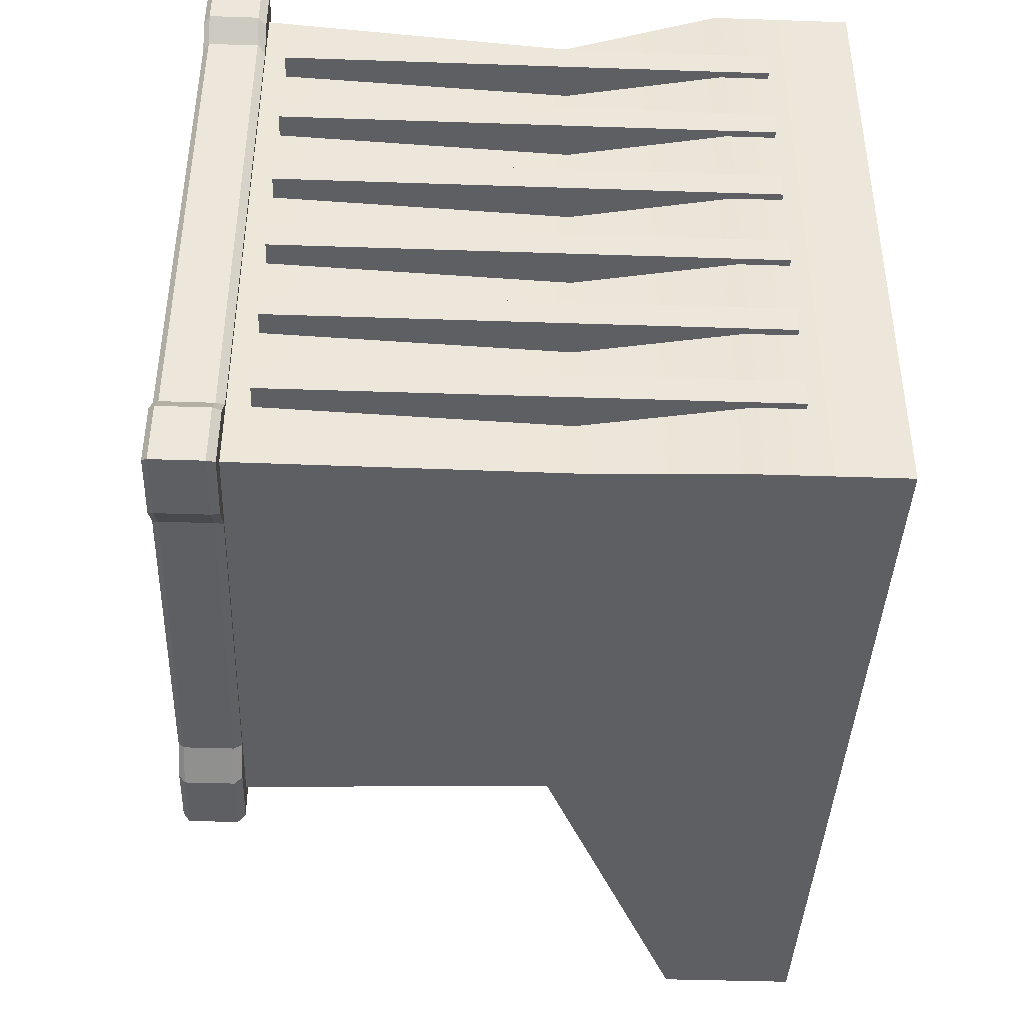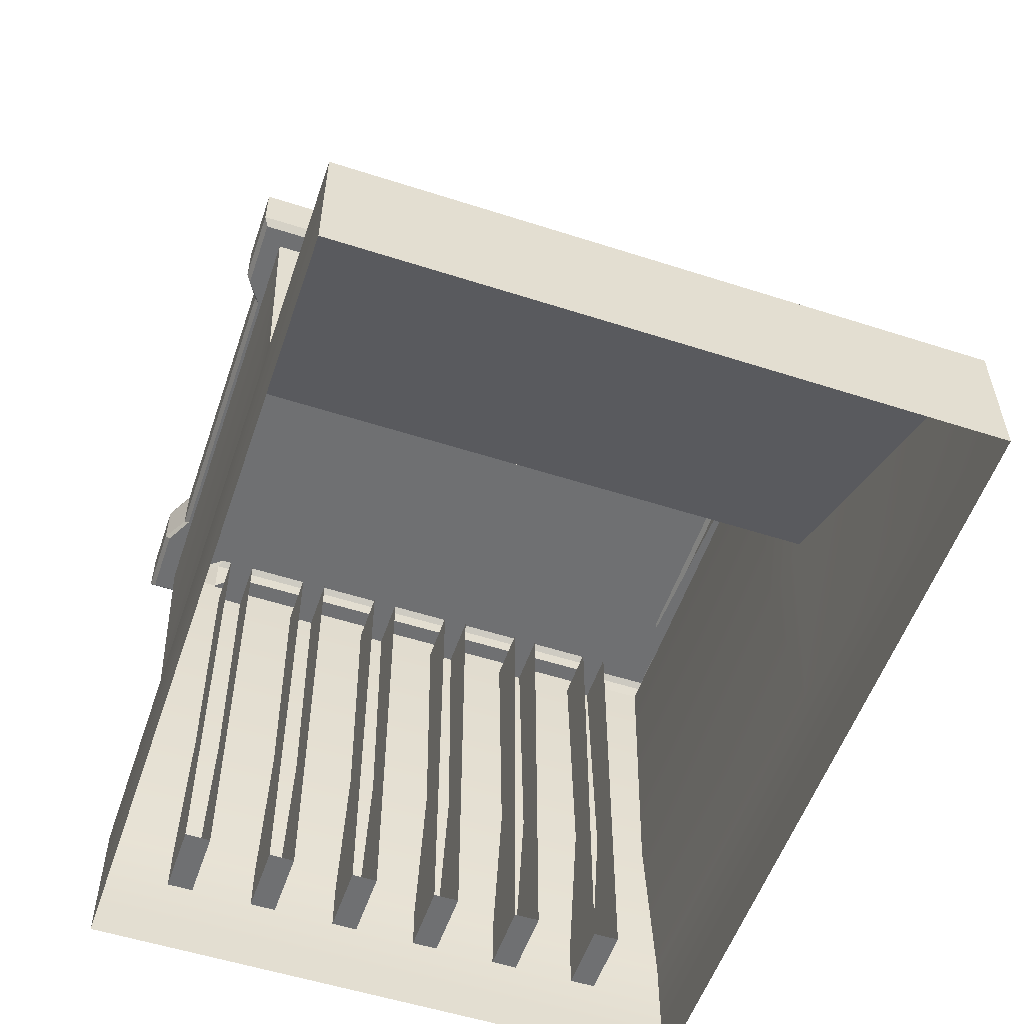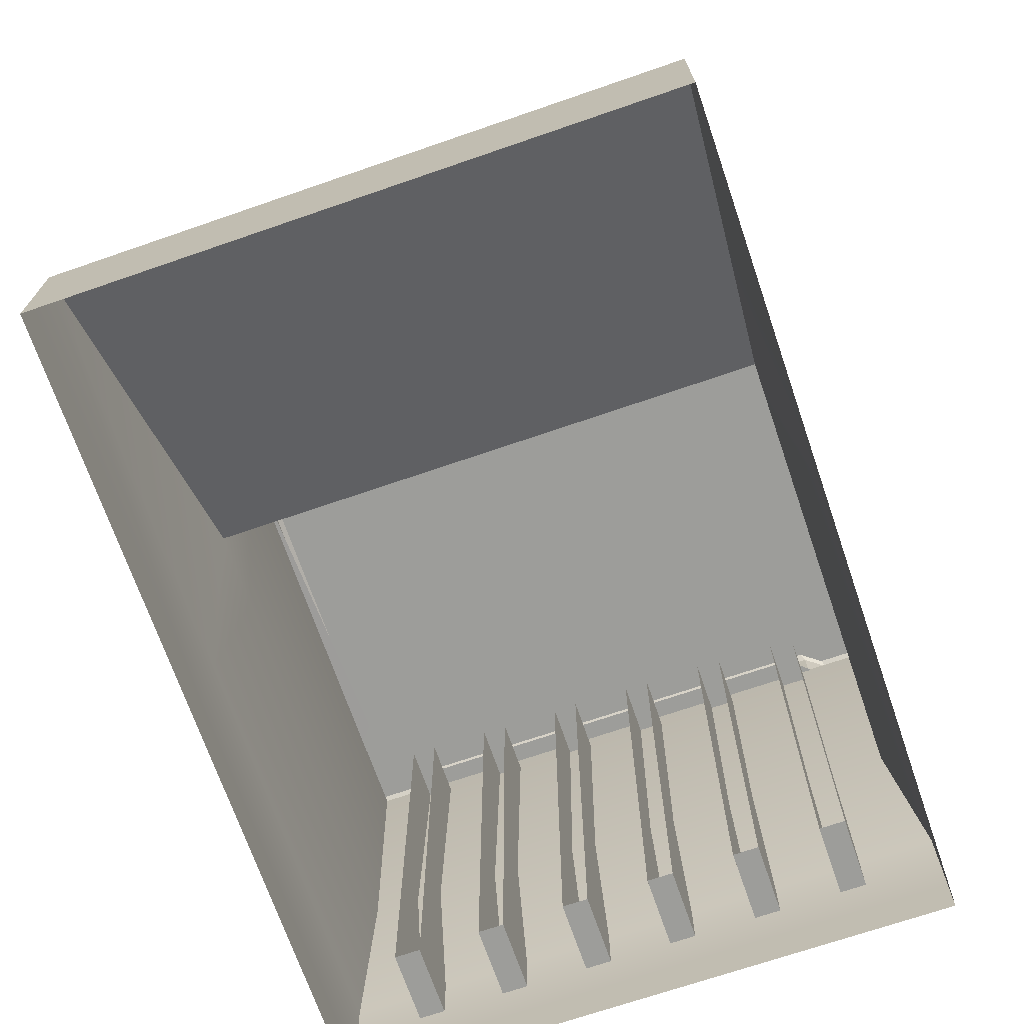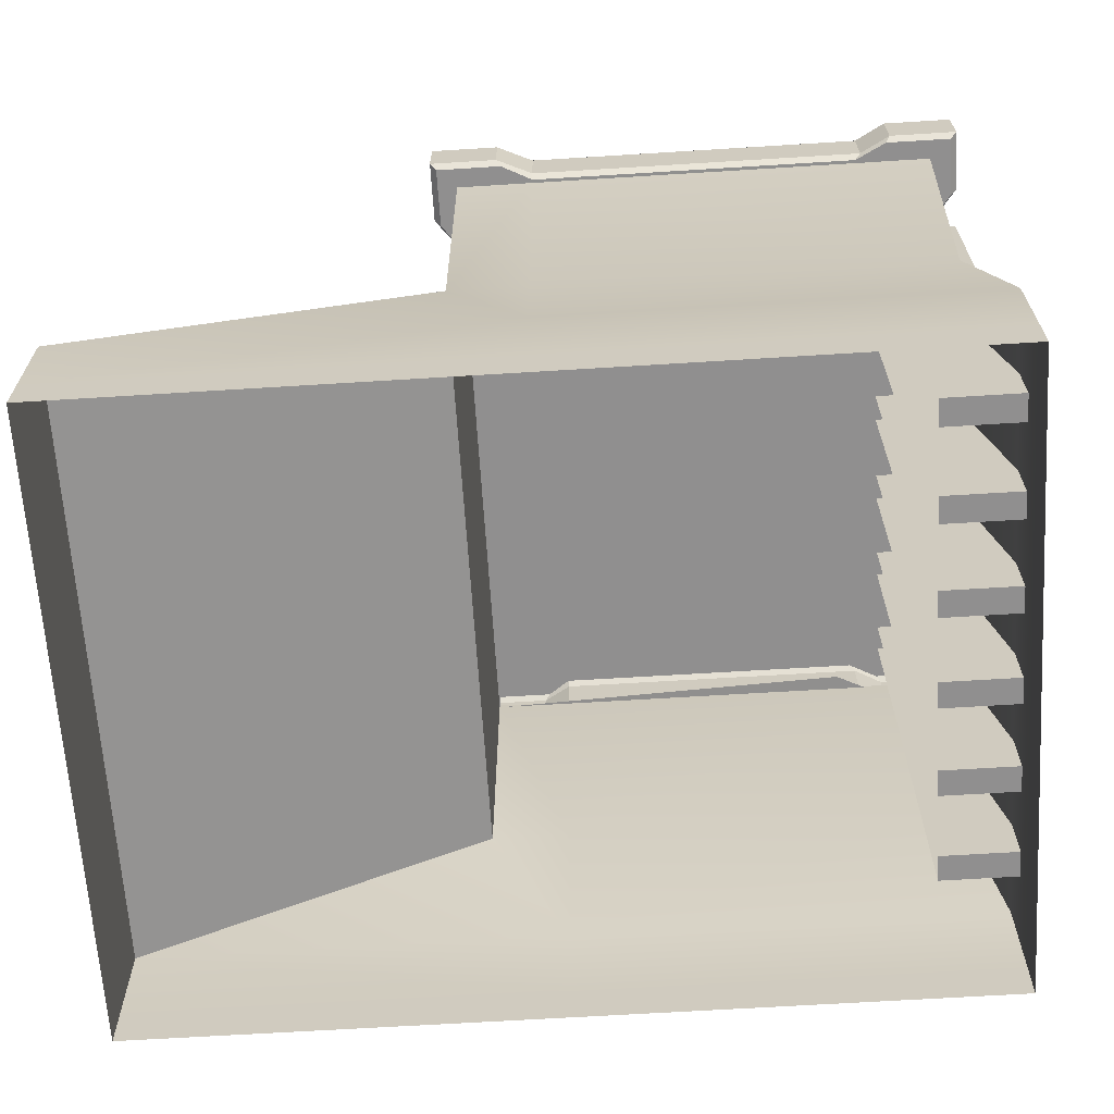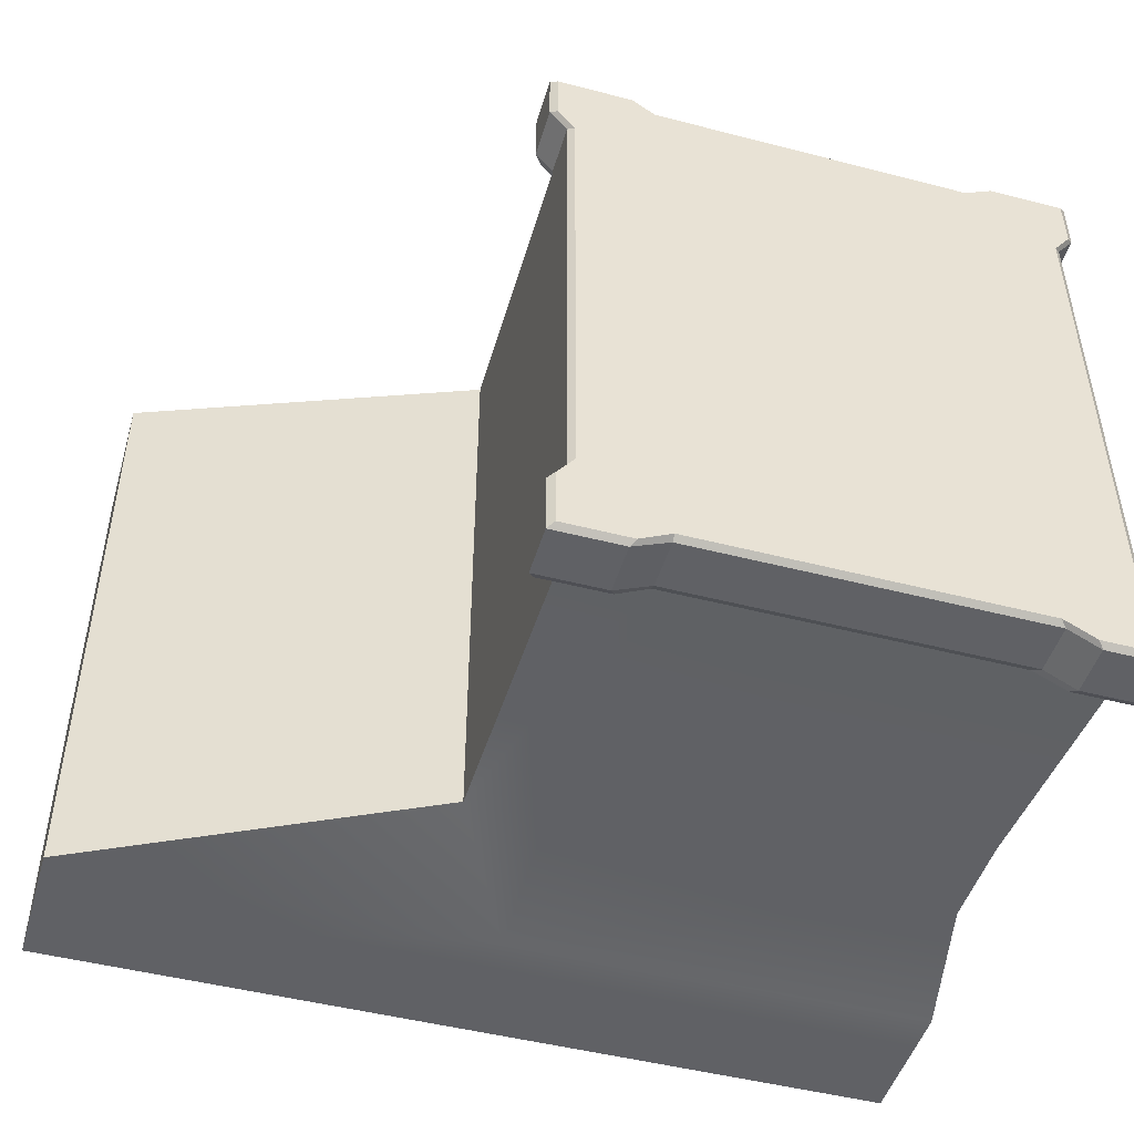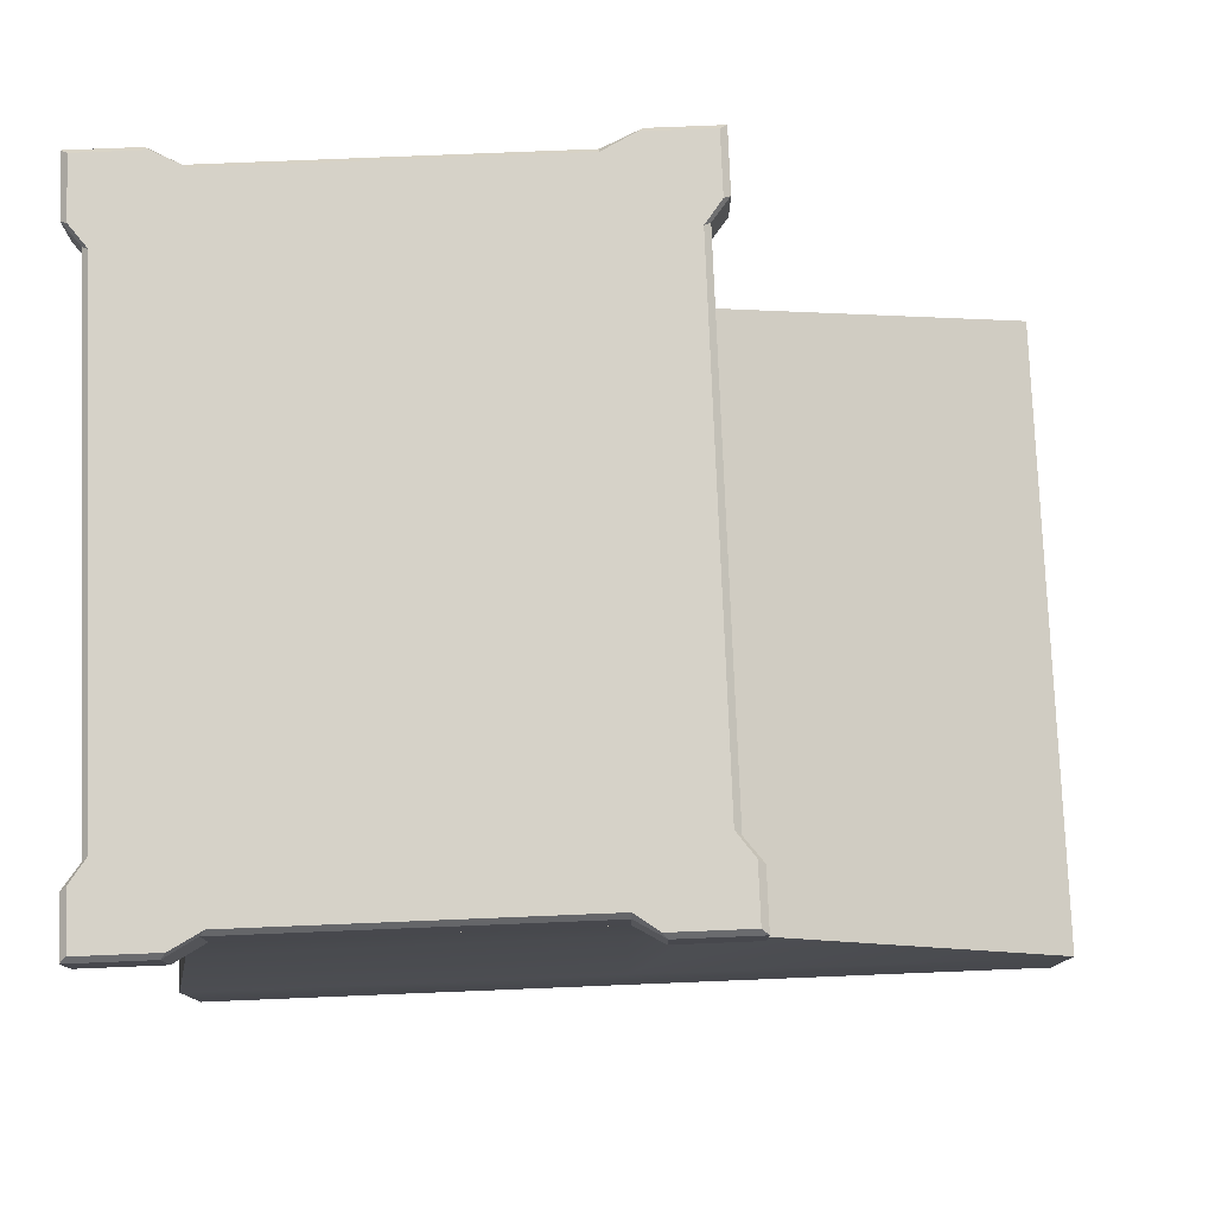
<metadata>
{"format":"obj","ext":"obj","renderer":"f3d","projection":"perspective","resolution":1024,"background":"white","views":[{"elev":-41.1,"azim":-92.3,"up":"+Z"},{"elev":-54.8,"azim":71.2,"up":"+Y"},{"elev":-70.3,"azim":109.0,"up":"+Y"},{"elev":-65.4,"azim":-176.4,"up":"+Y"},{"elev":-47.7,"azim":163.8,"up":"+Z"},{"elev":78.0,"azim":-2.3,"up":"+Y"}]}
</metadata>
<code>
g LondonBuilding_Prop03:default1
v 0.6062 2.072 2.11
v 0.6062 2.072 -2.11
v 0.6047 4.289 2.186
v 0.6047 4.289 -2.186
v 3.096 0.9789 2.268
v 3.097 0.004545 2.268
v 3.097 0.004545 -2.268
v 3.096 0.9789 -2.268
v 0.04299 4.27 -2.186
v 0.04444 2.072 -2.11
v 0.04517 0.9768 -2.268
v 0.04581 0.002526 -2.268
v 0.04581 0.002526 2.268
v 0.04517 0.9768 2.268
v 0.04444 2.072 2.11
v 0.04299 4.27 2.186
v -2.794 2.07 2.11
v -2.794 2.07 -2.11
v -2.897 4.268 2.186
v -2.897 4.268 -2.186
v -3.006 0.9748 2.268
v -3.005 0.000507 2.268
v -3.005 0.000507 -2.268
v -3.006 0.9748 -2.268
v 3.097 0.2968 2.268
v 0.04562 0.2948 2.268
v -3.005 0.2928 2.268
v -3.005 0.2928 -2.268
v 0.04562 0.2948 -2.268
v 3.097 0.2968 -2.268
v -3.057 4.091 1.107
v -2.456 4.092 1.107
v -3.055 0.6301 1.107
v -2.454 0.6305 1.107
v -3.055 0.6301 0.9139
v -2.454 0.6305 0.9139
v -3.057 4.091 0.9139
v -2.456 4.092 0.9139
v -3.057 4.091 -1.516
v -2.456 4.092 -1.516
v -3.055 0.6301 -1.516
v -2.454 0.6305 -1.516
v -3.055 0.6301 -1.709
v -2.454 0.6305 -1.709
v -3.057 4.091 -1.709
v -2.456 4.092 -1.709
v -3.057 4.091 -0.2049
v -2.456 4.092 -0.2049
v -3.055 0.6301 -0.2049
v -2.454 0.6305 -0.2049
v -3.055 0.6301 -0.3976
v -2.454 0.6305 -0.3976
v -3.057 4.091 -0.3976
v -2.456 4.092 -0.3976
v -3.057 4.091 0.4509
v -2.456 4.092 0.4509
v -3.055 0.6301 0.4509
v -2.454 0.6305 0.4509
v -3.055 0.6301 0.2581
v -2.454 0.6305 0.2581
v -3.057 4.091 0.2581
v -2.456 4.092 0.2581
v 0.7484 4.701 2.326
v 0.7955 4.661 2.361
v 0.7957 4.309 2.361
v 0.7487 4.254 2.326
v 0.7487 4.254 -2.326
v 0.7957 4.309 -2.361
v 0.7955 4.661 -2.361
v 0.7484 4.701 -2.326
v 0.5958 4.254 2.186
v 0.5958 4.254 -2.186
v 0.2684 4.701 -2.326
v 0.0427 4.701 -2.209
v 0.04273 4.661 -2.242
v 0.3038 4.661 -2.361
v 0.04297 4.309 -2.242
v 0.304 4.309 -2.361
v 0.043 4.254 -2.209
v 0.2715 4.254 -2.326
v 0.6267 4.701 -1.734
v 0.7484 4.701 -1.896
v 0.7955 4.661 -1.921
v 0.6714 4.661 -1.763
v 0.7957 4.309 -1.921
v 0.6717 4.309 -1.763
v 0.7487 4.254 -1.898
v 0.627 4.254 -1.732
v 0.5958 4.254 -1.787
v 0.4478 4.254 -1.623
v 0.7484 4.701 1.942
v 0.6267 4.701 1.778
v 0.6714 4.661 1.807
v 0.7955 4.661 1.969
v 0.6717 4.309 1.807
v 0.7957 4.309 1.969
v 0.627 4.254 1.776
v 0.7487 4.254 1.944
v 0.4478 4.254 1.665
v 0.5958 4.254 1.832
v 0.0427 4.701 2.209
v 0.2056 4.701 2.326
v 0.2402 4.661 2.361
v 0.04273 4.661 2.242
v 0.2404 4.309 2.361
v 0.04297 4.309 2.242
v 0.2085 4.254 2.326
v 0.043 4.254 2.209
v -3.05 4.699 2.326
v -3.097 4.659 2.361
v -3.097 4.307 2.361
v -3.05 4.252 2.326
v -3.05 4.252 -2.326
v -3.097 4.307 -2.361
v -3.097 4.659 -2.361
v -3.05 4.699 -2.326
v -2.897 4.252 2.186
v -2.897 4.252 -2.186
v -2.57 4.699 -2.326
v -2.349 4.699 -2.209
v -2.388 4.659 -2.242
v -2.605 4.659 -2.361
v -2.388 4.307 -2.242
v -2.605 4.307 -2.361
v -2.346 4.253 -2.209
v -2.572 4.252 -2.326
v -2.196 4.253 -2.076
v -2.42 4.253 -2.186
v -2.928 4.699 -1.734
v -3.05 4.699 -1.896
v -3.097 4.659 -1.921
v -2.973 4.659 -1.763
v -3.097 4.307 -1.921
v -2.973 4.307 -1.763
v -3.05 4.252 -1.898
v -2.928 4.252 -1.732
v -2.897 4.252 -1.787
v -2.749 4.252 -1.623
v -3.05 4.699 1.942
v -2.928 4.699 1.778
v -2.973 4.659 1.807
v -3.097 4.659 1.969
v -2.973 4.307 1.807
v -3.097 4.307 1.969
v -2.928 4.252 1.776
v -3.05 4.252 1.944
v -2.749 4.252 1.665
v -2.897 4.252 1.832
v -2.289 4.699 2.209
v -2.507 4.699 2.326
v -2.542 4.659 2.361
v -2.328 4.659 2.242
v -2.541 4.307 2.361
v -2.328 4.307 2.242
v -2.509 4.252 2.326
v -2.287 4.253 2.209
v -2.361 4.253 2.186
v -2.141 4.253 2.076
v -3.057 4.091 -0.8607
v -2.456 4.092 -0.8607
v -3.055 0.6301 -0.8607
v -2.454 0.6305 -0.8607
v -3.055 0.6301 -1.053
v -2.454 0.6305 -1.053
v -3.057 4.091 -1.053
v -2.456 4.092 -1.053
v -3.057 4.091 1.762
v -2.456 4.092 1.762
v -3.055 0.6301 1.762
v -2.454 0.6305 1.762
v -3.055 0.6301 1.57
v -2.454 0.6305 1.57
v -3.057 4.091 1.57
v -2.456 4.092 1.57
g LondonBuilding_Prop03:LondonBuilding_Prop03 LondonBuilding_Prop03:London_Building_Meshes LondonBuilding_Prop03:polySurface1
f 30 25 6 7
f 4 3 1 2
f 2 1 5 8
f 2 10 9 4
f 11 10 2 8
f 7 12 29 30
f 25 26 13 6
f 1 15 14 5
f 3 16 15 1
f 27 28 23 22
f 20 18 17 19
f 18 24 21 17
f 18 20 9 10
f 11 24 18 10
f 23 28 29 12
f 26 27 22 13
f 17 21 14 15
f 19 17 15 16
f 5 14 26 25
f 21 27 26 14
f 24 28 27 21
f 29 28 24 11
f 30 29 11 8
f 8 5 25 30
f 31 33 34 32
f 33 35 36 34
f 35 37 38 36
f 37 31 32 38
f 37 35 33 31
f 39 41 42 40
f 41 43 44 42
f 43 45 46 44
f 45 39 40 46
f 45 43 41 39
f 47 49 50 48
f 49 51 52 50
f 51 53 54 52
f 53 47 48 54
f 53 51 49 47
f 55 57 58 56
f 57 59 60 58
f 59 61 62 60
f 61 55 56 62
f 61 59 57 55
f 74 73 76 75
f 75 76 78 77
f 77 78 80 79
f 82 81 84 83
f 83 84 86 85
f 85 86 88 87
f 87 88 90 89
f 92 91 94 93
f 93 94 96 95
f 95 96 98 97
f 97 98 100 99
f 102 101 104 103
f 103 104 106 105
f 105 106 108 107
f 82 83 69 70
f 64 63 102 103
f 105 107 66 65
f 85 87 67 68
f 64 103 105 65
f 69 83 85 68
f 107 108 71 66
f 87 89 72 67
f 76 73 70 69
f 68 78 76 69
f 80 78 68 67
f 72 79 80 67
f 92 93 84 81
f 86 84 93 95
f 95 97 88 86
f 97 99 90 88
f 63 64 94 91
f 96 94 64 65
f 65 66 98 96
f 71 100 98 66
f 92 101 102 91
f 81 74 101 92
f 82 73 74 81
f 82 70 73
f 91 102 63
f 120 121 122 119
f 121 123 124 122
f 123 125 126 124
f 125 127 128 126
f 130 131 132 129
f 131 133 134 132
f 133 135 136 134
f 135 137 138 136
f 140 141 142 139
f 141 143 144 142
f 143 145 146 144
f 145 147 148 146
f 150 151 152 149
f 151 153 154 152
f 153 155 156 154
f 155 157 158 156
f 130 116 115 131
f 110 151 150 109
f 153 111 112 155
f 133 114 113 135
f 110 111 153 151
f 115 114 133 131
f 155 112 117 157
f 135 113 118 137
f 122 115 116 119
f 114 115 122 124
f 126 113 114 124
f 118 113 126 128
f 140 129 132 141
f 134 143 141 132
f 143 134 136 145
f 145 136 138 147
f 109 139 142 110
f 144 111 110 142
f 111 144 146 112
f 117 112 146 148
f 152 104 101 149
f 154 106 104 152
f 140 139 150 149
f 129 140 149 101 74 120
f 130 129 120 119
f 130 119 116
f 139 109 150
f 75 121 120 74
f 121 75 77 123
f 79 125 123 77
f 125 79 72 127
f 106 154 156 108
f 108 156 158 71
f 159 161 162 160
f 161 163 164 162
f 163 165 166 164
f 165 159 160 166
f 165 163 161 159
f 167 169 170 168
f 169 171 172 170
f 171 173 174 172
f 173 167 168 174
f 173 171 169 167

</code>
